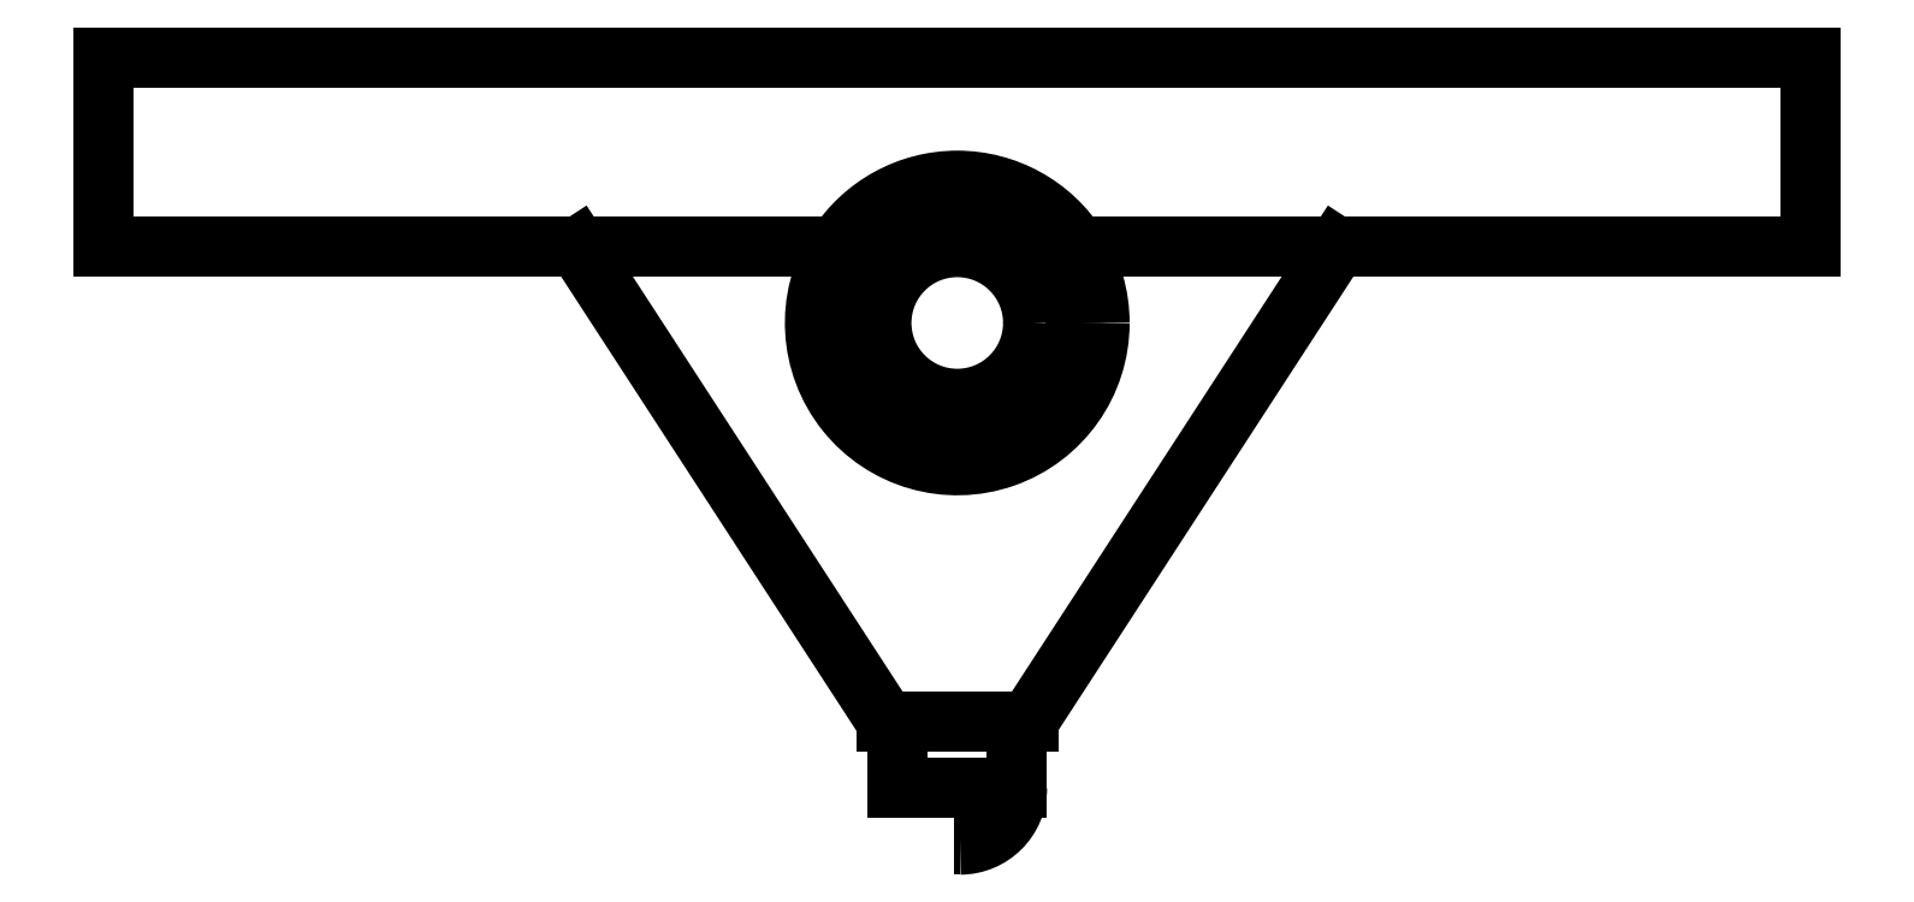
<metadata>
{"format":"dxf","ext":"dxf","renderer":"ezdxf+matplotlib","layout":"modelspace","background":"white","min_lineweight":24,"dpi":150}
</metadata>
<code>
0
SECTION
2
ENTITIES
0
INSERT
2
POCKET007
8
0
10
0
20
0
30
0
0
ENDSEC
0
EOF

</code>
